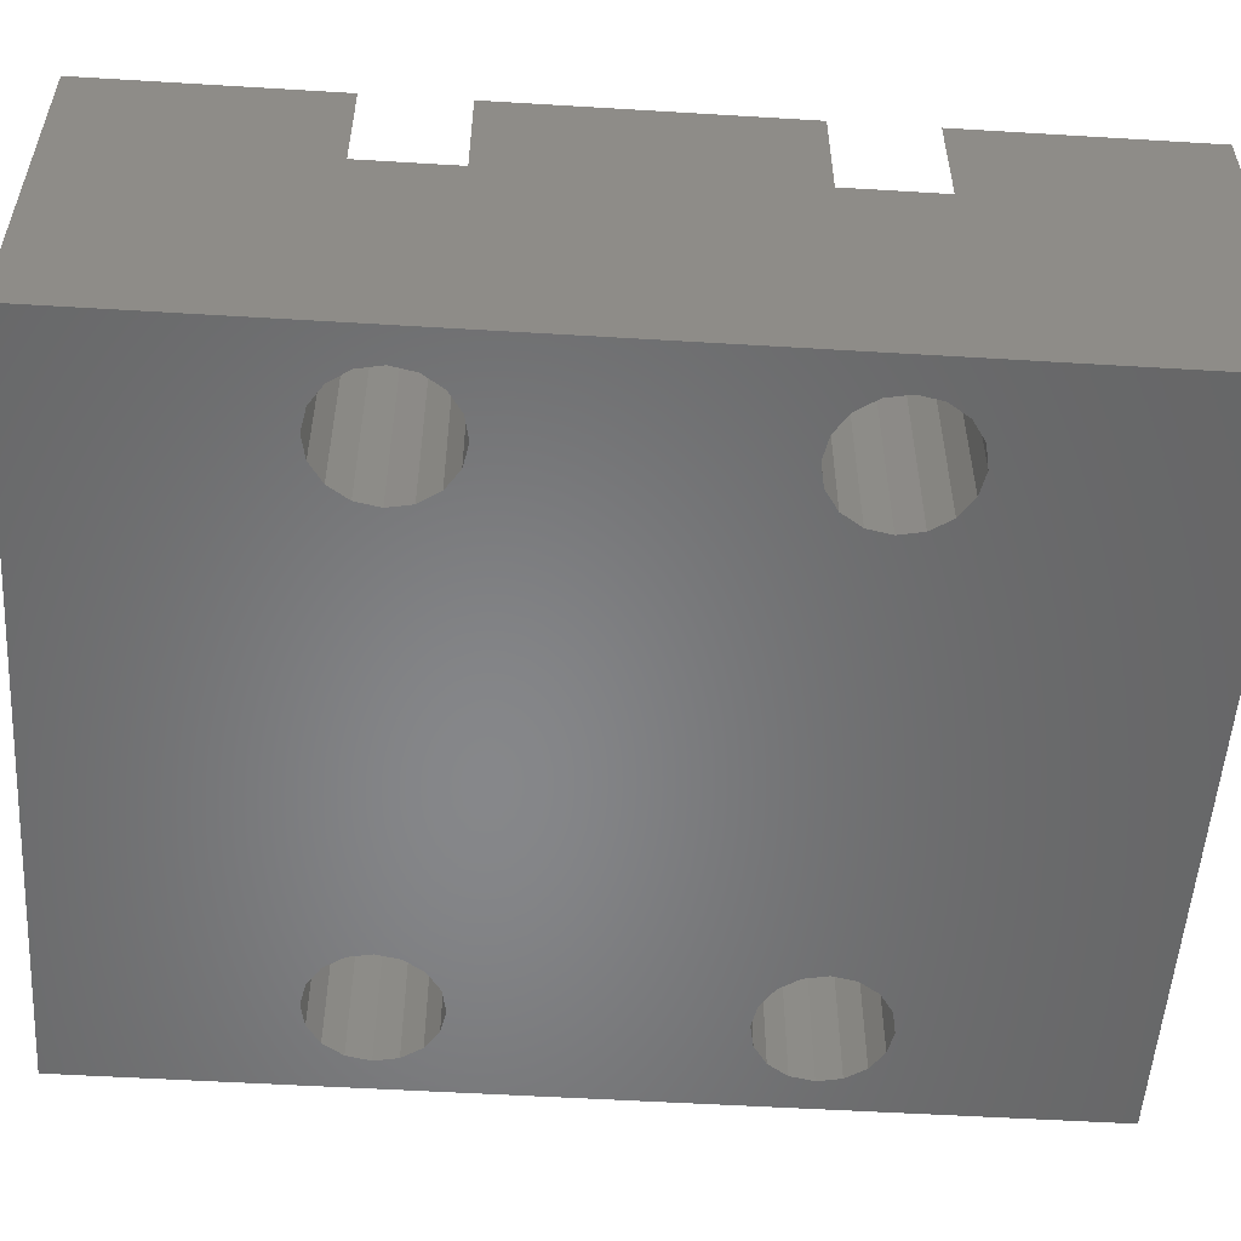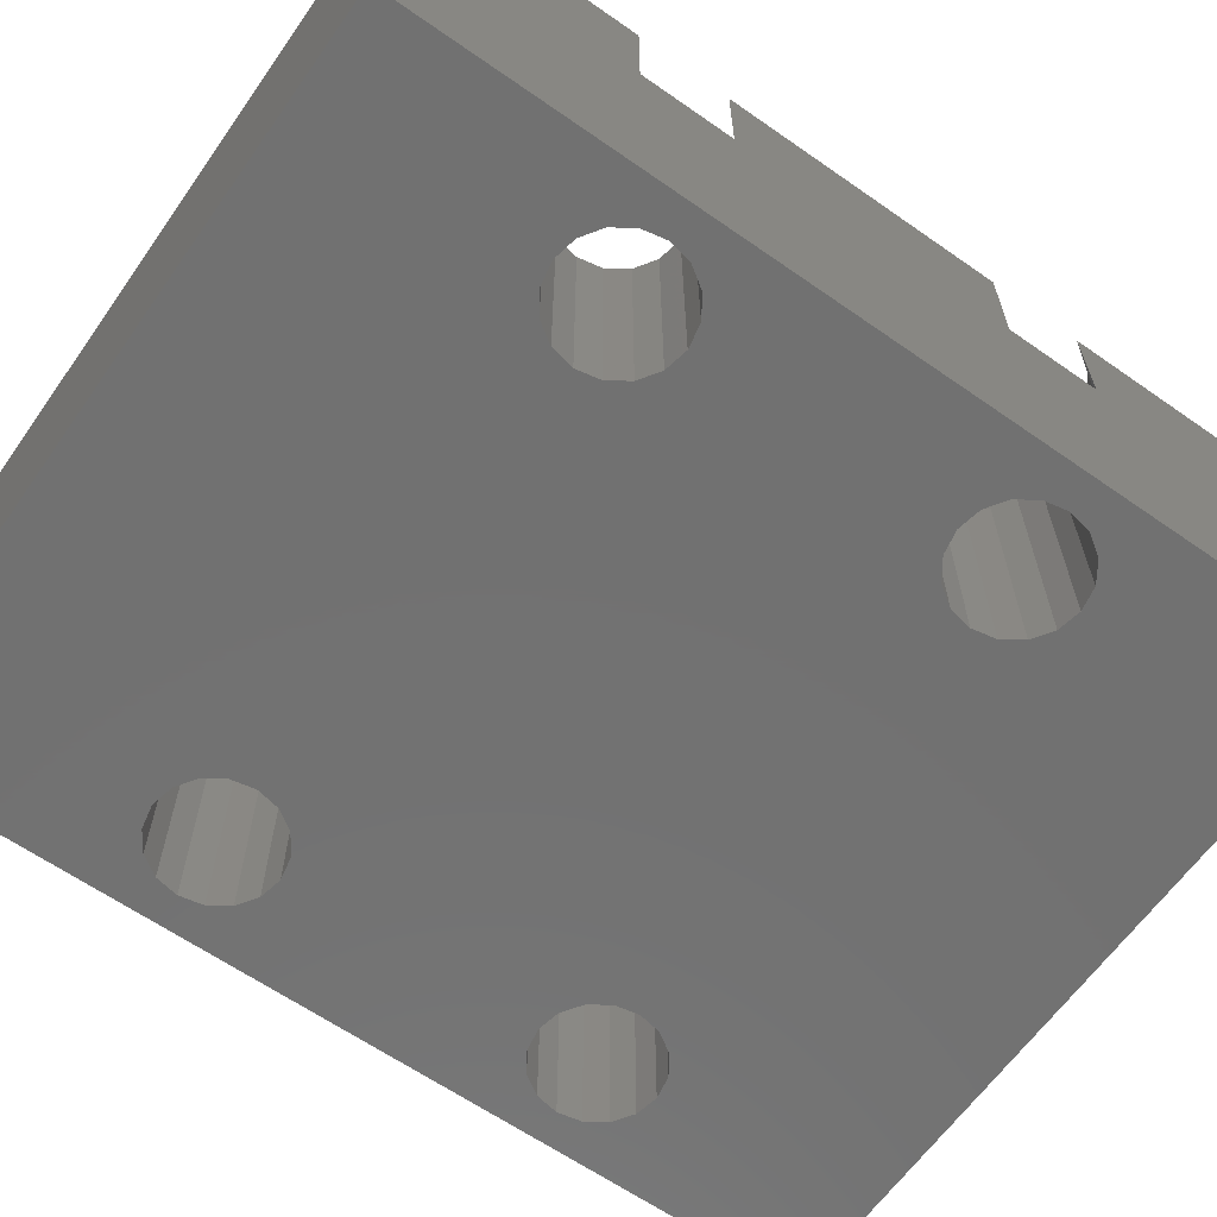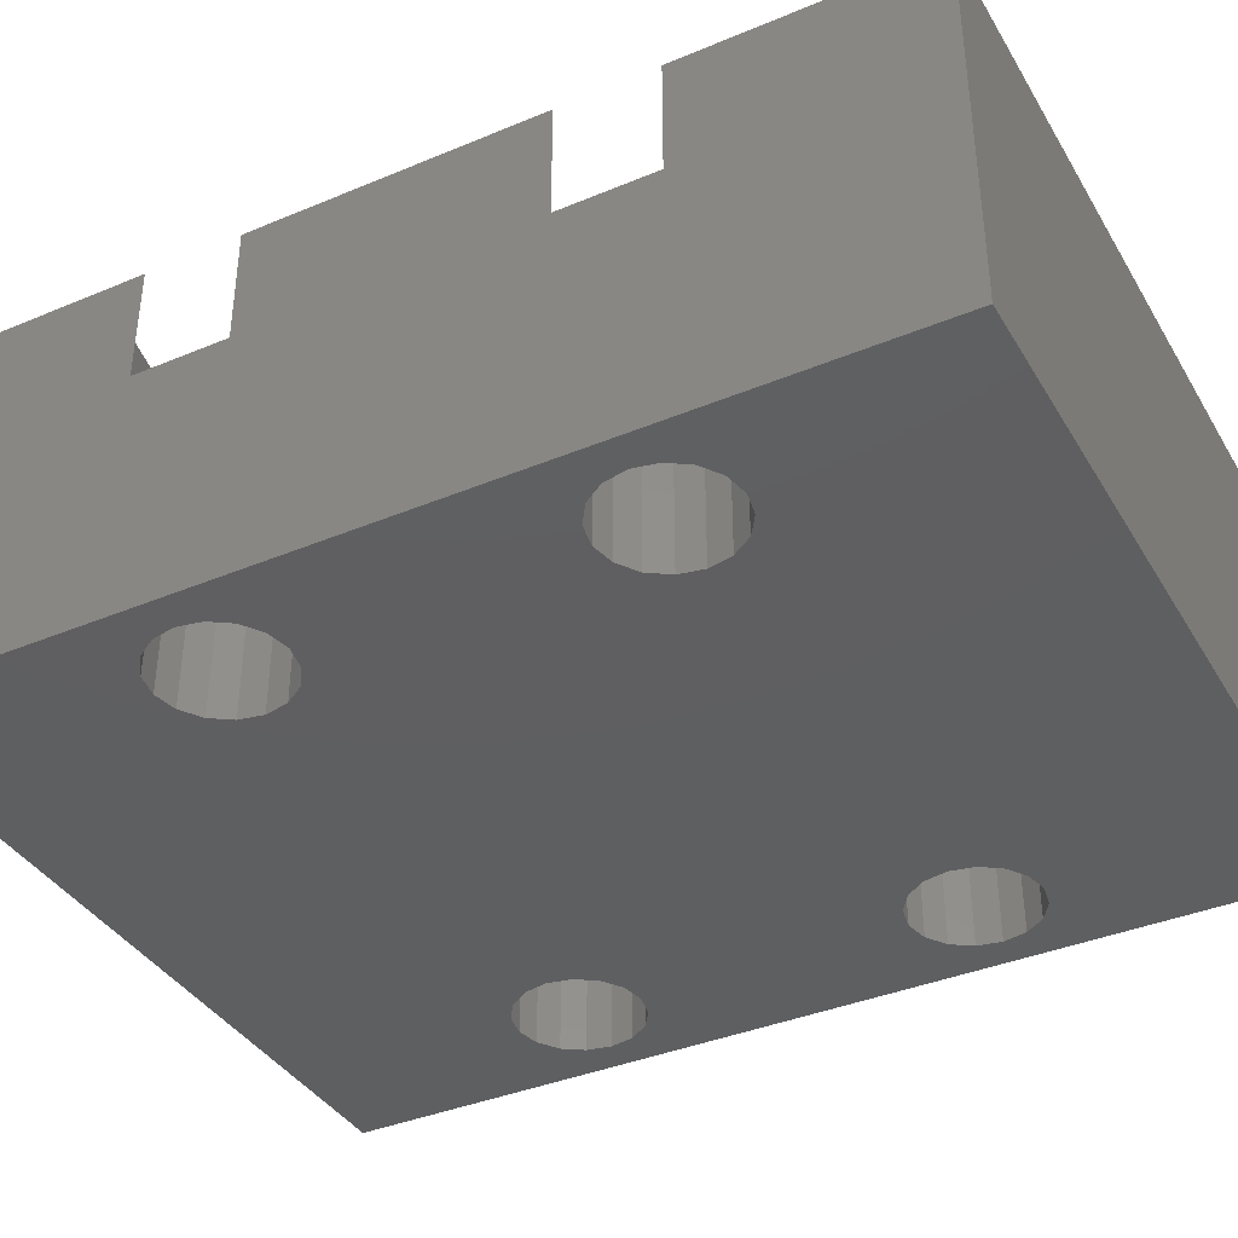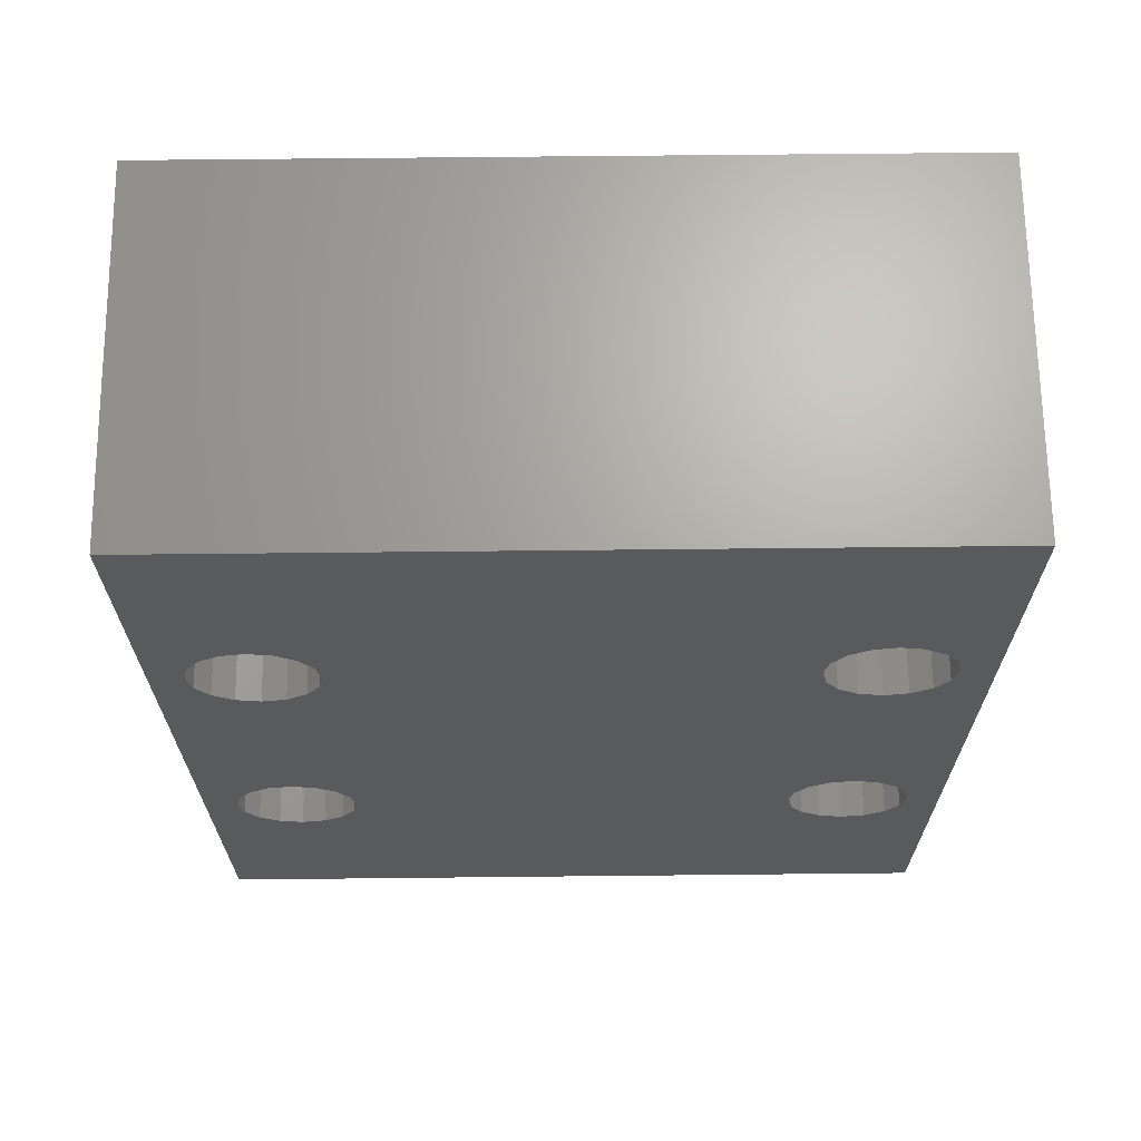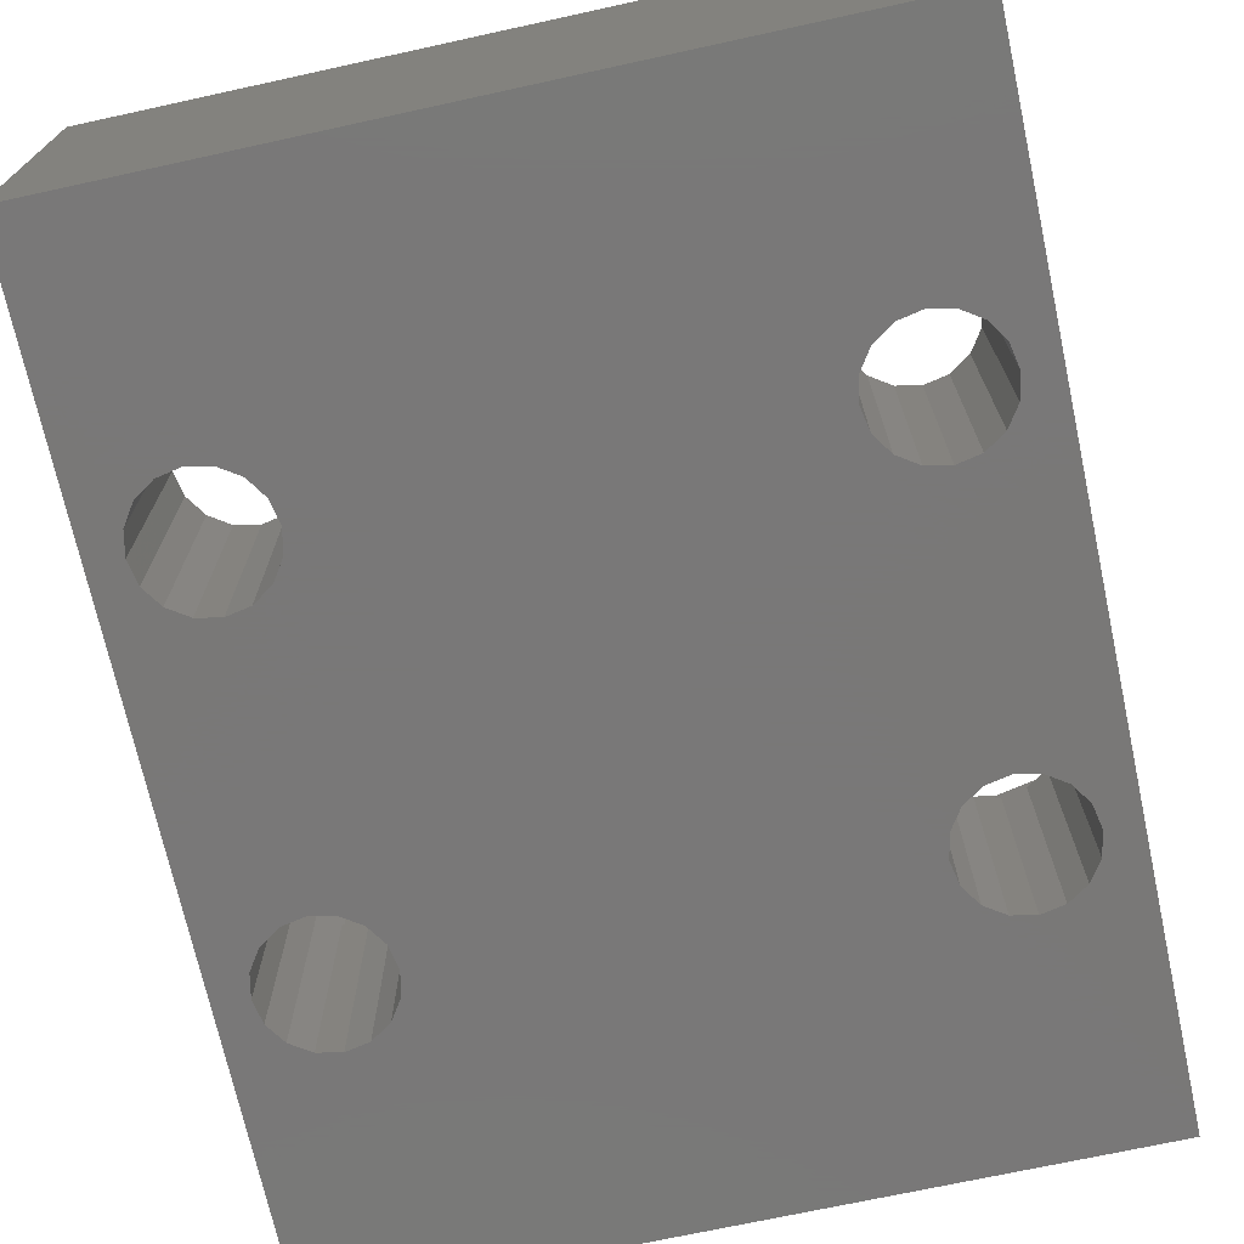
<metadata>
{"format":"stl","ext":"stl","renderer":"f3d","projection":"perspective","resolution":1024,"background":"white","views":[{"elev":-53.8,"azim":-93.7,"up":"+Z"},{"elev":-63.4,"azim":54.8,"up":"+Z"},{"elev":-38.4,"azim":-62.2,"up":"+Z"},{"elev":67.4,"azim":179.4,"up":"+Y"},{"elev":-71.3,"azim":-167.7,"up":"+Z"}]}
</metadata>
<code>
# stl→obj: 256 verts, 524 faces
v -5.88 -5 0
v -6.003 -4.38 6.5
v -6.003 -4.38 0
v -5.88 -5 6.5
v -9.12 -5 6.5
v -8.997 -4.38 0
v -8.997 -4.38 6.5
v -9.12 -5 0
v -7.5 -3.38 0
v -6.88 -3.503 6.5
v -7.5 -3.38 6.5
v -6.88 -3.503 0
v -6.354 -3.854 6.5
v -6.354 -3.854 0
v -7.5 -6.62 0
v -8.12 -6.497 6.5
v -7.5 -6.62 6.5
v -8.12 -6.497 0
v -8.646 -3.854 0
v -8.12 -3.503 6.5
v -8.646 -3.854 6.5
v -8.12 -3.503 0
v -4.68 -5 6.5
v -4.895 -3.921 6.5
v -5.506 -3.006 6.5
v -4.895 -6.079 6.5
v -6.003 -5.62 6.5
v -6.421 -2.395 6.5
v -7.5 -2.18 6.5
v -8.579 -2.395 6.5
v -9.494 -3.006 6.5
v -10 -3.763 6.5
v -5.506 -6.994 6.5
v -6.354 -6.146 6.5
v -6.421 -7.605 6.5
v -6.88 -6.497 6.5
v -7.5 -7.82 6.5
v -8.579 -7.605 6.5
v -8.646 -6.146 6.5
v -10 -6.237 6.5
v -8.997 -5.62 6.5
v -9.494 -6.994 6.5
v -8.646 -6.146 0
v -8.997 -5.62 0
v -6.354 -6.146 0
v -6.88 -6.497 0
v -6.003 -5.62 0
v -4.895 -3.921 9.5
v -4.68 -5 9.5
v -6.421 -2.395 9.5
v -7.5 -2.18 9.5
v -5.506 -3.006 9.5
v -8.579 -2.395 9.5
v -9.494 -3.006 9.5
v -10 -3.763 9.5
v -4.895 -6.079 9.5
v -9.494 -6.994 9.5
v -8.579 -7.605 9.5
v -5.506 -6.994 9.5
v -7.5 -7.82 9.5
v -6.421 -7.605 9.5
v -10 -6.237 9.5
v 9.12 -5 0
v 8.997 -4.38 6.5
v 8.997 -4.38 0
v 9.12 -5 6.5
v 5.88 -5 6.5
v 6.003 -4.38 0
v 6.003 -4.38 6.5
v 5.88 -5 0
v 7.5 -3.38 0
v 8.12 -3.503 6.5
v 7.5 -3.38 6.5
v 8.12 -3.503 0
v 8.646 -3.854 6.5
v 8.646 -3.854 0
v 7.5 -6.62 0
v 6.88 -6.497 6.5
v 7.5 -6.62 6.5
v 6.88 -6.497 0
v 6.354 -3.854 0
v 6.88 -3.503 6.5
v 6.354 -3.854 6.5
v 6.88 -3.503 0
v 10 -3.763 6.5
v 9.494 -3.006 6.5
v 10 -6.237 6.5
v 8.997 -5.62 6.5
v 8.579 -2.395 6.5
v 7.5 -2.18 6.5
v 6.421 -2.395 6.5
v 5.506 -3.006 6.5
v 4.895 -3.921 6.5
v 8.646 -6.146 6.5
v 9.494 -6.994 6.5
v 8.579 -7.605 6.5
v 8.12 -6.497 6.5
v 7.5 -7.82 6.5
v 6.421 -7.605 6.5
v 6.354 -6.146 6.5
v 5.506 -6.994 6.5
v 6.003 -5.62 6.5
v 4.895 -6.079 6.5
v 4.68 -5 6.5
v 6.354 -6.146 0
v 6.003 -5.62 0
v 8.646 -6.146 0
v 8.12 -6.497 0
v 8.997 -5.62 0
v 4.68 -5 9.5
v 4.895 -3.921 9.5
v 8.579 -2.395 9.5
v 7.5 -2.18 9.5
v 9.494 -3.006 9.5
v 10 -3.763 9.5
v 6.421 -2.395 9.5
v 5.506 -3.006 9.5
v 5.506 -6.994 9.5
v 6.421 -7.605 9.5
v 4.895 -6.079 9.5
v 10 -6.237 9.5
v 9.494 -6.994 9.5
v 7.5 -7.82 9.5
v 8.579 -7.605 9.5
v -5.88 5 0
v -6.003 5.62 6.5
v -6.003 5.62 0
v -5.88 5 6.5
v -9.12 5 6.5
v -8.997 5.62 0
v -8.997 5.62 6.5
v -9.12 5 0
v -7.5 6.62 0
v -6.88 6.497 6.5
v -7.5 6.62 6.5
v -6.88 6.497 0
v -6.354 6.146 6.5
v -6.354 6.146 0
v -7.5 3.38 0
v -8.12 3.503 6.5
v -7.5 3.38 6.5
v -8.12 3.503 0
v -8.646 6.146 0
v -8.12 6.497 6.5
v -8.646 6.146 6.5
v -8.12 6.497 0
v -4.68 5 6.5
v -4.895 6.079 6.5
v -5.506 6.994 6.5
v -4.895 3.921 6.5
v -6.003 4.38 6.5
v -6.421 7.605 6.5
v -7.5 7.82 6.5
v -8.579 7.605 6.5
v -9.494 6.994 6.5
v -10 6.237 6.5
v -5.506 3.006 6.5
v -6.354 3.854 6.5
v -6.421 2.395 6.5
v -6.88 3.503 6.5
v -7.5 2.18 6.5
v -8.579 2.395 6.5
v -8.646 3.854 6.5
v -10 3.763 6.5
v -8.997 4.38 6.5
v -9.494 3.006 6.5
v -8.646 3.854 0
v -8.997 4.38 0
v -6.354 3.854 0
v -6.88 3.503 0
v -6.003 4.38 0
v -4.895 6.079 9.5
v -4.68 5 9.5
v -6.421 7.605 9.5
v -7.5 7.82 9.5
v -5.506 6.994 9.5
v -8.579 7.605 9.5
v -9.494 6.994 9.5
v -10 6.237 9.5
v -4.895 3.921 9.5
v -9.494 3.006 9.5
v -8.579 2.395 9.5
v -5.506 3.006 9.5
v -7.5 2.18 9.5
v -6.421 2.395 9.5
v -10 3.763 9.5
v 9.12 5 0
v 8.997 5.62 6.5
v 8.997 5.62 0
v 9.12 5 6.5
v 5.88 5 6.5
v 6.003 5.62 0
v 6.003 5.62 6.5
v 5.88 5 0
v 7.5 6.62 0
v 8.12 6.497 6.5
v 7.5 6.62 6.5
v 8.12 6.497 0
v 8.646 6.146 6.5
v 8.646 6.146 0
v 7.5 3.38 0
v 6.88 3.503 6.5
v 7.5 3.38 6.5
v 6.88 3.503 0
v 6.354 6.146 0
v 6.88 6.497 6.5
v 6.354 6.146 6.5
v 6.88 6.497 0
v 10 6.237 6.5
v 9.494 6.994 6.5
v 10 3.763 6.5
v 8.997 4.38 6.5
v 8.579 7.605 6.5
v 7.5 7.82 6.5
v 6.421 7.605 6.5
v 5.506 6.994 6.5
v 4.895 6.079 6.5
v 8.646 3.854 6.5
v 9.494 3.006 6.5
v 8.579 2.395 6.5
v 8.12 3.503 6.5
v 7.5 2.18 6.5
v 6.421 2.395 6.5
v 6.354 3.854 6.5
v 5.506 3.006 6.5
v 6.003 4.38 6.5
v 4.895 3.921 6.5
v 4.68 5 6.5
v 6.354 3.854 0
v 6.003 4.38 0
v 8.646 3.854 0
v 8.12 3.503 0
v 8.997 4.38 0
v 4.68 5 9.5
v 4.895 6.079 9.5
v 8.579 7.605 9.5
v 7.5 7.82 9.5
v 9.494 6.994 9.5
v 10 6.237 9.5
v 6.421 7.605 9.5
v 5.506 6.994 9.5
v 5.506 3.006 9.5
v 6.421 2.395 9.5
v 4.895 3.921 9.5
v 10 3.763 9.5
v 9.494 3.006 9.5
v 7.5 2.18 9.5
v 8.579 2.395 9.5
v -10 12.5 0
v -10 12.5 9.5
v -10 -12.5 0
v -10 -12.5 9.5
v 10 12.5 9.5
v 10 -12.5 9.5
v 10 12.5 0
v 10 -12.5 0
f 1 2 3
f 2 1 4
f 5 6 7
f 6 5 8
f 9 10 11
f 10 9 12
f 3 13 14
f 13 3 2
f 15 16 17
f 16 15 18
f 12 13 10
f 13 12 14
f 19 20 21
f 20 19 22
f 7 19 21
f 19 7 6
f 4 23 24
f 2 24 25
f 23 4 26
f 27 26 4
f 24 2 4
f 25 13 2
f 28 13 25
f 28 10 13
f 29 10 28
f 29 11 10
f 29 20 11
f 30 20 29
f 30 21 20
f 31 21 30
f 21 32 7
f 32 21 31
f 26 27 33
f 34 33 27
f 34 35 33
f 36 35 34
f 17 35 36
f 17 37 35
f 16 37 17
f 16 38 37
f 39 38 16
f 40 39 41
f 39 42 38
f 40 41 5
f 7 32 5
f 40 5 32
f 39 40 42
f 22 11 20
f 11 22 9
f 18 39 16
f 39 18 43
f 41 8 5
f 8 41 44
f 45 36 34
f 36 45 46
f 46 17 36
f 17 46 15
f 45 27 47
f 27 45 34
f 39 44 41
f 44 39 43
f 47 4 1
f 4 47 27
f 23 48 24
f 48 23 49
f 29 50 51
f 50 29 28
f 24 52 25
f 52 24 48
f 28 52 50
f 52 28 25
f 31 53 54
f 53 31 30
f 55 31 54
f 31 55 32
f 30 51 53
f 51 30 29
f 26 49 23
f 49 26 56
f 38 57 58
f 57 38 42
f 33 56 26
f 56 33 59
f 35 60 61
f 60 35 37
f 37 58 60
f 58 37 38
f 57 40 62
f 40 57 42
f 33 61 59
f 61 33 35
f 63 64 65
f 64 63 66
f 67 68 69
f 68 67 70
f 71 72 73
f 72 71 74
f 65 75 76
f 75 65 64
f 77 78 79
f 78 77 80
f 74 75 72
f 75 74 76
f 81 82 83
f 82 81 84
f 69 81 83
f 81 69 68
f 75 85 86
f 85 66 87
f 88 87 66
f 85 64 66
f 85 75 64
f 89 75 86
f 89 72 75
f 90 72 89
f 90 73 72
f 90 82 73
f 91 82 90
f 91 83 82
f 92 83 91
f 93 69 92
f 83 92 69
f 94 87 88
f 87 94 95
f 94 96 95
f 97 96 94
f 79 96 97
f 79 98 96
f 78 98 79
f 78 99 98
f 100 99 78
f 101 100 102
f 100 101 99
f 103 102 67
f 69 93 67
f 104 67 93
f 102 103 101
f 67 104 103
f 84 73 82
f 73 84 71
f 80 100 78
f 100 80 105
f 102 70 67
f 70 102 106
f 107 97 94
f 97 107 108
f 108 79 97
f 79 108 77
f 107 88 109
f 88 107 94
f 100 106 102
f 106 100 105
f 109 66 63
f 66 109 88
f 110 93 111
f 93 110 104
f 90 112 113
f 112 90 89
f 85 114 86
f 114 85 115
f 89 114 112
f 114 89 86
f 92 116 117
f 116 92 91
f 111 92 117
f 92 111 93
f 91 113 116
f 113 91 90
f 99 118 119
f 118 99 101
f 120 104 110
f 104 120 103
f 95 121 87
f 121 95 122
f 96 123 124
f 123 96 98
f 98 119 123
f 119 98 99
f 118 103 120
f 103 118 101
f 95 124 122
f 124 95 96
f 125 126 127
f 126 125 128
f 129 130 131
f 130 129 132
f 133 134 135
f 134 133 136
f 127 137 138
f 137 127 126
f 139 140 141
f 140 139 142
f 136 137 134
f 137 136 138
f 143 144 145
f 144 143 146
f 131 143 145
f 143 131 130
f 128 147 148
f 126 148 149
f 147 128 150
f 151 150 128
f 148 126 128
f 149 137 126
f 152 137 149
f 152 134 137
f 153 134 152
f 153 135 134
f 153 144 135
f 154 144 153
f 154 145 144
f 155 145 154
f 145 156 131
f 156 145 155
f 150 151 157
f 158 157 151
f 158 159 157
f 160 159 158
f 141 159 160
f 141 161 159
f 140 161 141
f 140 162 161
f 163 162 140
f 164 163 165
f 163 166 162
f 164 165 129
f 131 156 129
f 164 129 156
f 163 164 166
f 146 135 144
f 135 146 133
f 142 163 140
f 163 142 167
f 165 132 129
f 132 165 168
f 169 160 158
f 160 169 170
f 170 141 160
f 141 170 139
f 169 151 171
f 151 169 158
f 163 168 165
f 168 163 167
f 171 128 125
f 128 171 151
f 147 172 148
f 172 147 173
f 153 174 175
f 174 153 152
f 148 176 149
f 176 148 172
f 152 176 174
f 176 152 149
f 155 177 178
f 177 155 154
f 179 155 178
f 155 179 156
f 154 175 177
f 175 154 153
f 150 173 147
f 173 150 180
f 162 181 182
f 181 162 166
f 157 180 150
f 180 157 183
f 159 184 185
f 184 159 161
f 161 182 184
f 182 161 162
f 181 164 186
f 164 181 166
f 157 185 183
f 185 157 159
f 187 188 189
f 188 187 190
f 191 192 193
f 192 191 194
f 195 196 197
f 196 195 198
f 189 199 200
f 199 189 188
f 201 202 203
f 202 201 204
f 198 199 196
f 199 198 200
f 205 206 207
f 206 205 208
f 193 205 207
f 205 193 192
f 199 209 210
f 209 190 211
f 212 211 190
f 209 188 190
f 209 199 188
f 213 199 210
f 213 196 199
f 214 196 213
f 214 197 196
f 214 206 197
f 215 206 214
f 215 207 206
f 216 207 215
f 217 193 216
f 207 216 193
f 218 211 212
f 211 218 219
f 218 220 219
f 221 220 218
f 203 220 221
f 203 222 220
f 202 222 203
f 202 223 222
f 224 223 202
f 225 224 226
f 224 225 223
f 227 226 191
f 193 217 191
f 228 191 217
f 226 227 225
f 191 228 227
f 208 197 206
f 197 208 195
f 204 224 202
f 224 204 229
f 226 194 191
f 194 226 230
f 231 221 218
f 221 231 232
f 232 203 221
f 203 232 201
f 231 212 233
f 212 231 218
f 224 230 226
f 230 224 229
f 233 190 187
f 190 233 212
f 234 217 235
f 217 234 228
f 214 236 237
f 236 214 213
f 209 238 210
f 238 209 239
f 213 238 236
f 238 213 210
f 216 240 241
f 240 216 215
f 235 216 241
f 216 235 217
f 215 237 240
f 237 215 214
f 223 242 243
f 242 223 225
f 244 228 234
f 228 244 227
f 219 245 211
f 245 219 246
f 220 247 248
f 247 220 222
f 222 243 247
f 243 222 223
f 242 227 244
f 227 242 225
f 219 248 246
f 248 219 220
f 249 156 250
f 249 164 156
f 164 32 186
f 249 32 164
f 251 32 249
f 32 251 40
f 252 40 251
f 40 252 62
f 250 156 179
f 186 32 55
f 48 111 180
f 111 48 49
f 183 48 180
f 183 52 48
f 185 52 183
f 185 50 52
f 184 50 185
f 184 51 50
f 182 51 184
f 182 53 51
f 181 53 182
f 181 54 53
f 186 54 181
f 54 186 55
f 253 238 239
f 253 236 238
f 253 237 236
f 253 240 237
f 253 241 240
f 244 180 111
f 235 173 234
f 172 235 241
f 176 241 253
f 235 172 173
f 241 176 172
f 253 174 176
f 250 174 253
f 174 250 175
f 175 250 177
f 250 178 177
f 178 250 179
f 246 115 245
f 246 114 115
f 248 114 246
f 248 112 114
f 247 112 248
f 247 113 112
f 243 113 247
f 243 116 113
f 242 116 243
f 242 117 116
f 244 117 242
f 244 111 117
f 173 244 234
f 180 244 173
f 122 254 121
f 124 254 122
f 123 254 124
f 119 254 123
f 118 254 119
f 111 49 110
f 110 49 120
f 56 120 49
f 120 56 118
f 59 118 56
f 118 59 254
f 61 254 59
f 252 61 60
f 252 60 58
f 61 252 254
f 57 252 58
f 252 57 62
f 121 254 87
f 245 115 211
f 209 253 239
f 253 209 255
f 211 255 209
f 85 211 115
f 211 85 255
f 256 85 87
f 85 256 255
f 256 87 254
f 171 230 3
f 230 171 125
f 14 171 3
f 14 169 171
f 12 169 14
f 12 170 169
f 9 170 12
f 9 139 170
f 22 139 9
f 22 142 139
f 19 142 22
f 19 167 142
f 6 167 19
f 6 168 167
f 8 168 6
f 168 8 132
f 65 187 63
f 65 233 187
f 76 233 65
f 76 231 233
f 74 231 76
f 74 232 231
f 71 232 74
f 71 201 232
f 84 201 71
f 84 204 201
f 81 204 84
f 81 229 204
f 68 229 81
f 68 230 229
f 1 68 70
f 3 68 1
f 256 63 255
f 256 109 63
f 256 107 109
f 256 108 107
f 256 77 108
f 256 80 77
f 256 105 80
f 45 105 256
f 68 3 230
f 106 1 70
f 105 45 106
f 106 47 1
f 106 45 47
f 251 45 256
f 45 251 46
f 46 251 15
f 8 251 132
f 44 251 8
f 43 251 44
f 18 251 43
f 15 251 18
f 187 255 63
f 189 255 187
f 200 255 189
f 198 255 200
f 195 255 198
f 208 255 195
f 205 255 208
f 138 205 192
f 230 125 194
f 194 125 192
f 127 192 125
f 138 192 127
f 205 138 255
f 249 138 136
f 249 136 133
f 249 133 146
f 138 249 255
f 143 249 146
f 130 249 143
f 132 249 130
f 249 132 251
f 251 254 252
f 254 251 256
f 255 250 253
f 250 255 249

</code>
